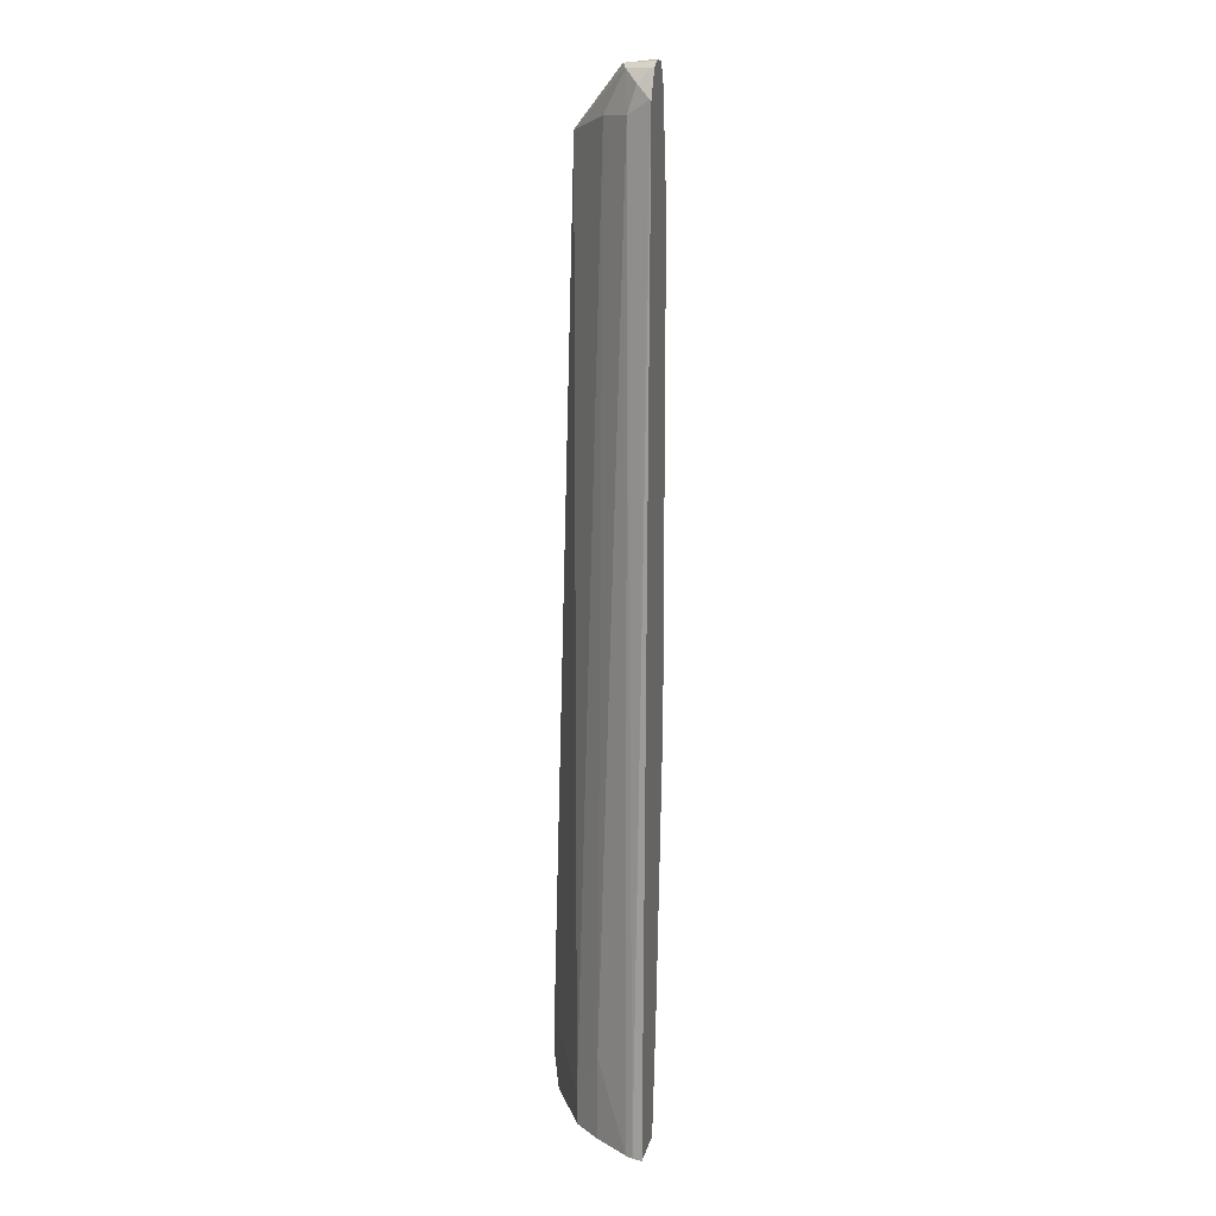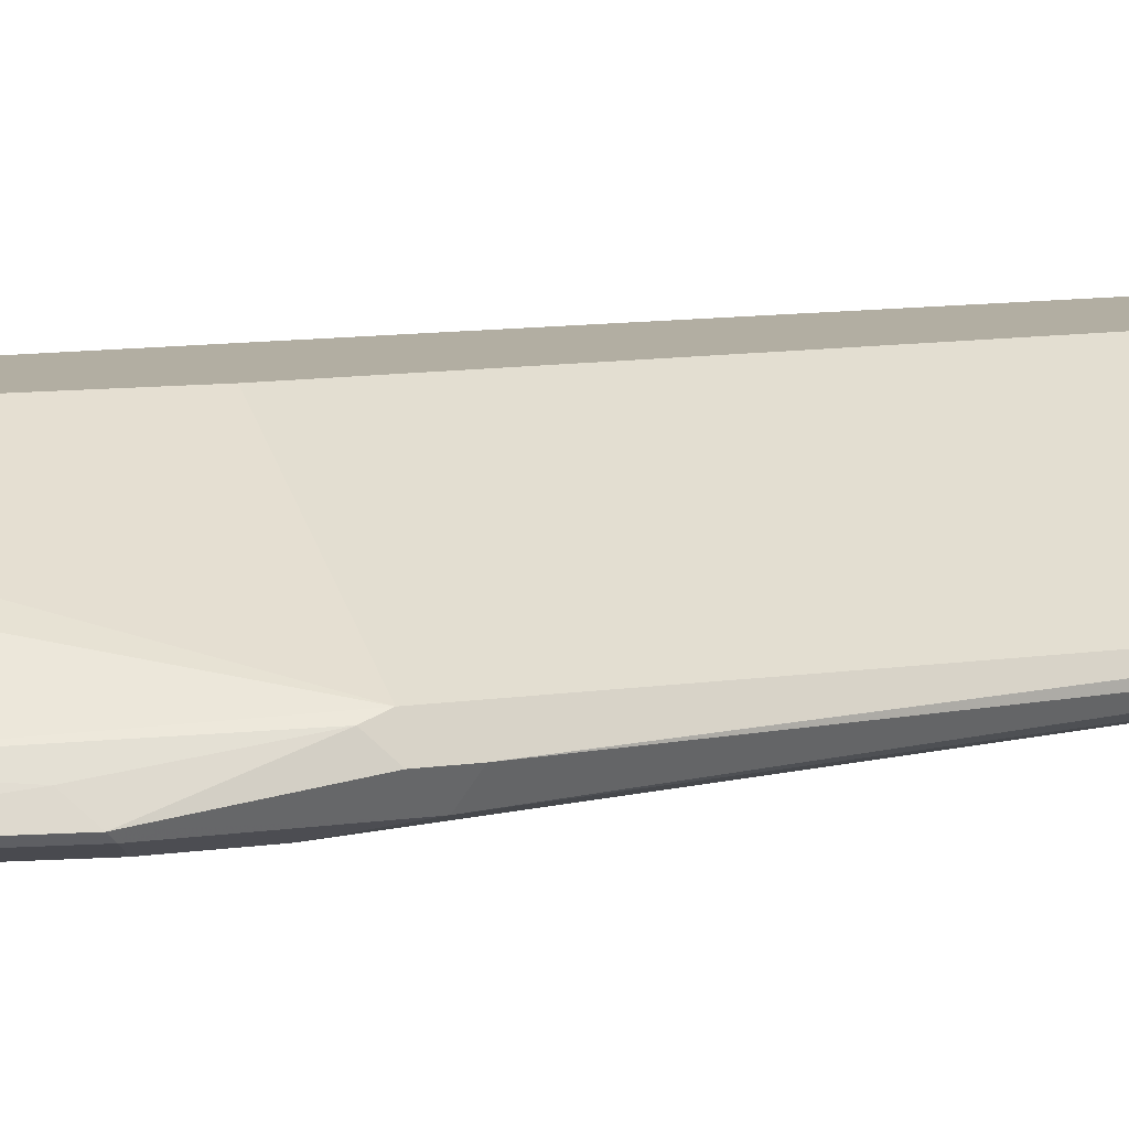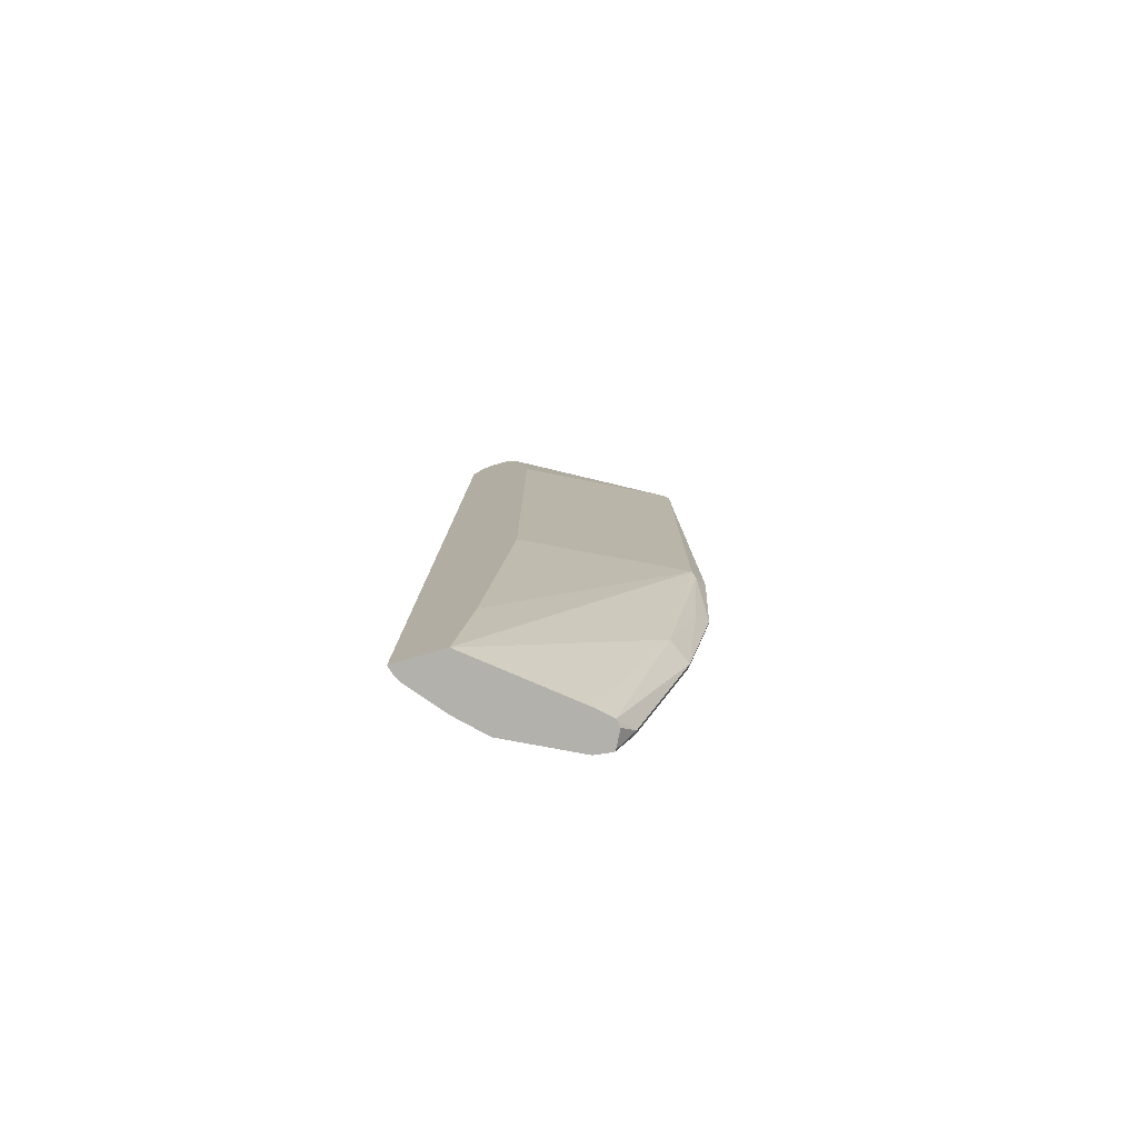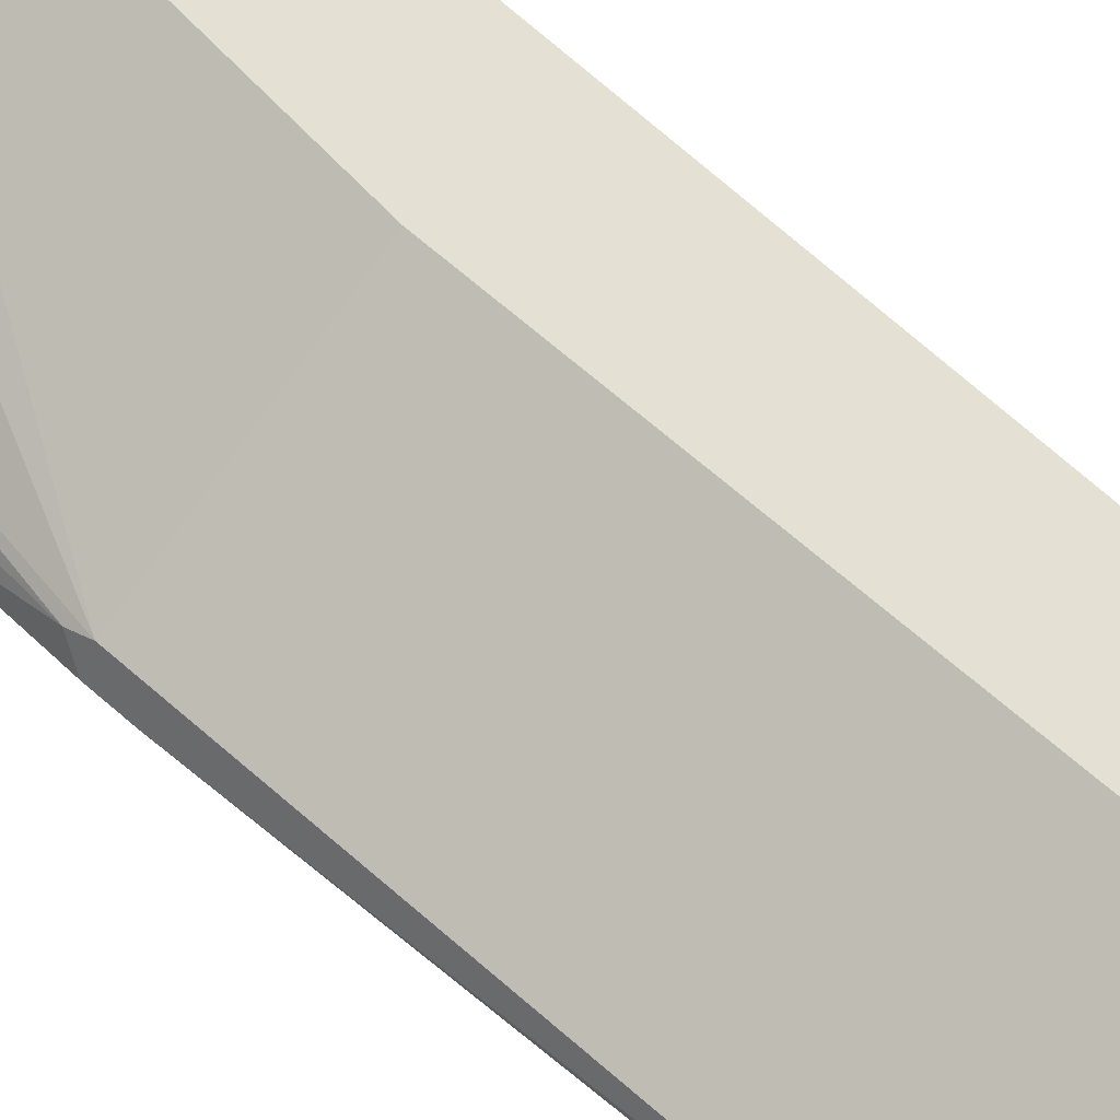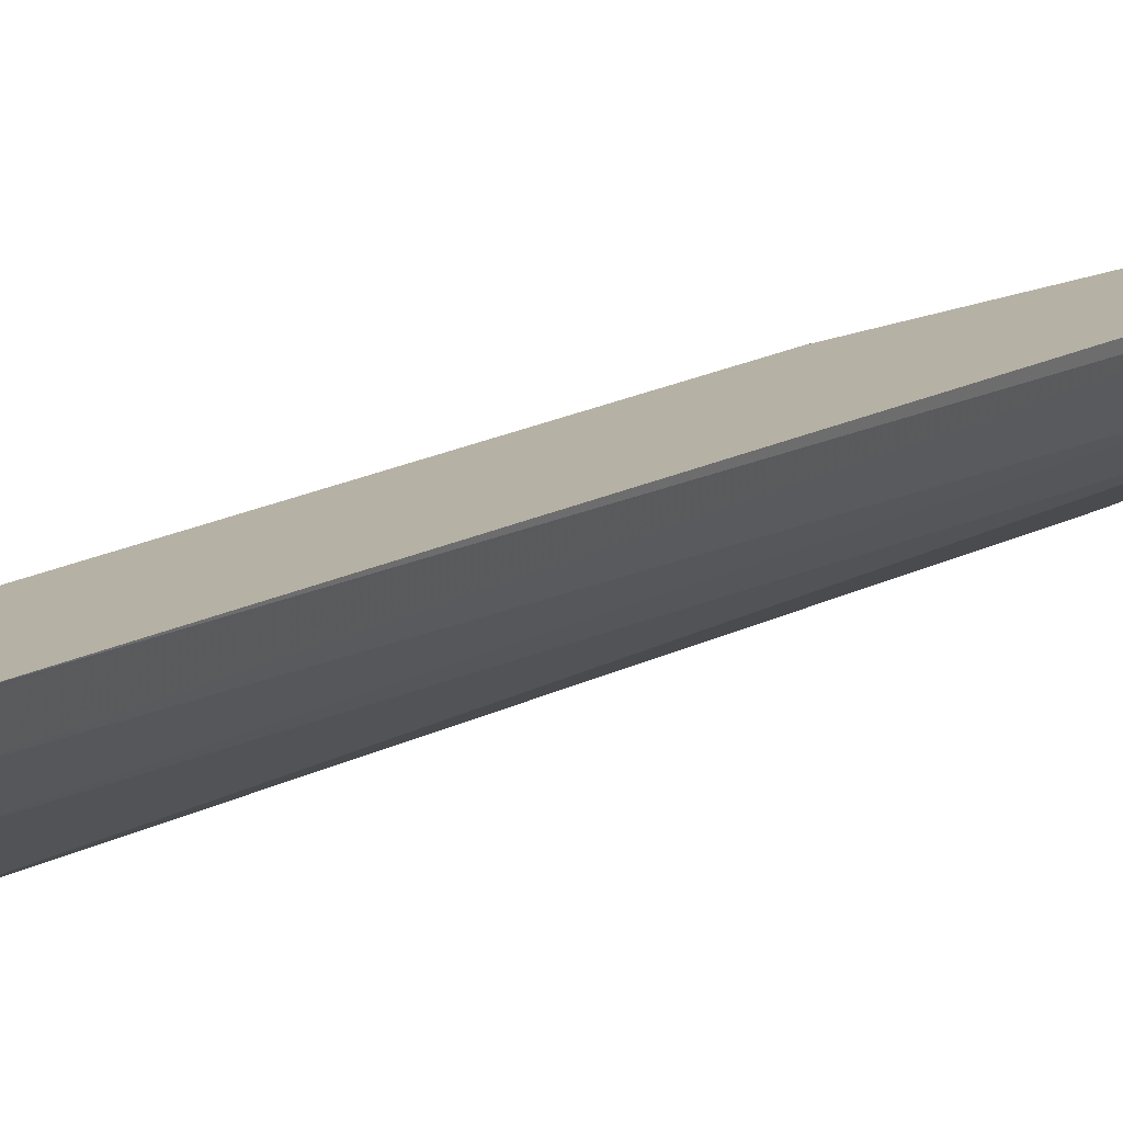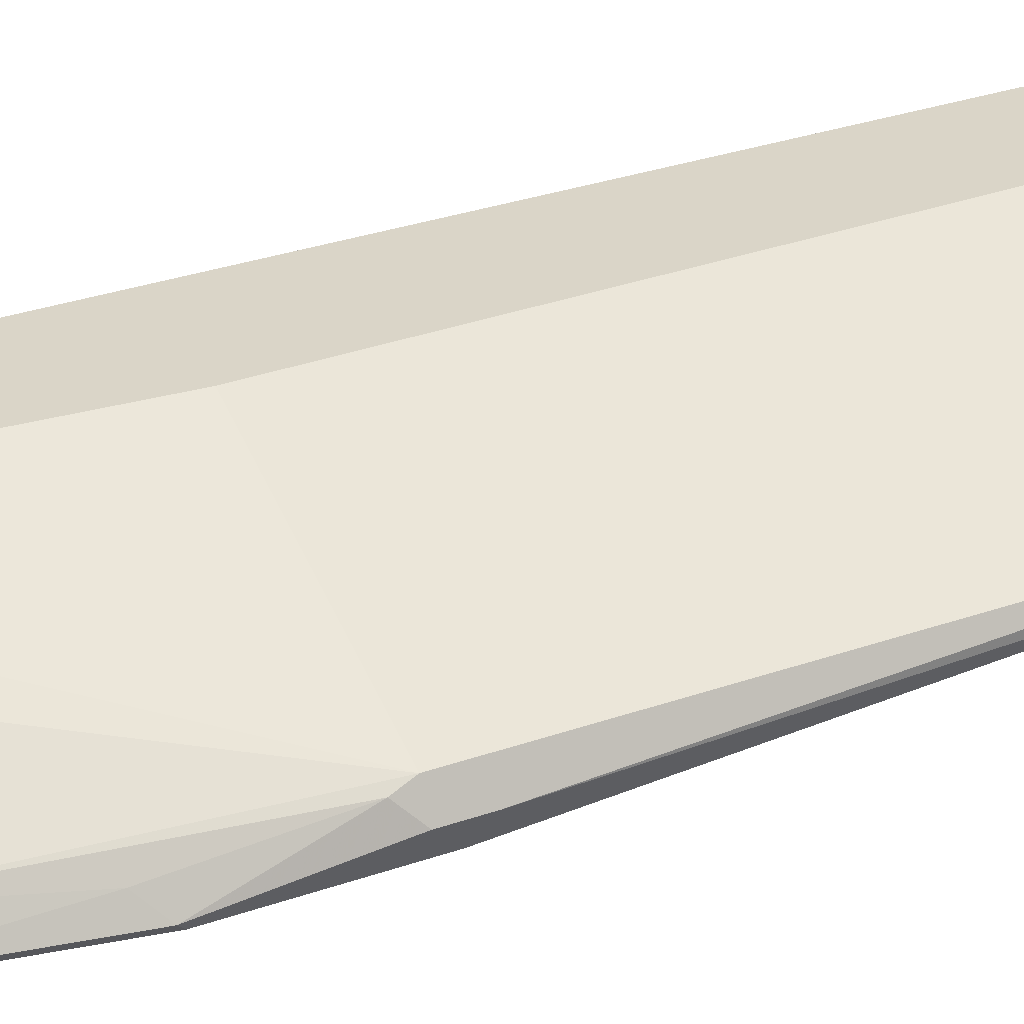
<metadata>
{"format":"obj","ext":"obj","renderer":"f3d","projection":"perspective","resolution":1024,"background":"white","views":[{"elev":13.5,"azim":-77.7,"up":"+Y"},{"elev":10.7,"azim":69.2,"up":"+Z"},{"elev":-79.0,"azim":16.0,"up":"+Y"},{"elev":65.3,"azim":131.7,"up":"+Z"},{"elev":11.8,"azim":-148.7,"up":"+Z"},{"elev":29.2,"azim":61.5,"up":"+Z"}]}
</metadata>
<code>
v -0.01943 0.4665 -0.2138
v -0.0243 0.4373 -0.2041
v -0.01943 0.4471 -0.2138
v -0.0243 0.379 -0.2235
v -0.02593 0.46 -0.2267
v -0.02593 0.7709 -0.2073
v -0.02593 0.7773 -0.2008
v -0.02593 0.4471 -0.2008
v -0.05184 0.2916 -0.2073
v -0.0316 0.3693 -0.2138
v -0.02593 0.3822 -0.2267
v -0.04374 0.2818 -0.2235
v -0.04535 0.2851 -0.2267
v -0.03887 0.4276 -0.2332
v -0.03887 0.7773 -0.2138
v -0.04211 0.7935 -0.2105
v -0.04859 0.826 -0.2041
v -0.02916 0.7871 -0.2041
v -0.02916 0.7871 -0.1992
v -0.1295 0.7968 -0.149
v -0.1295 0.4471 -0.149
v -0.1579 0.2394 -0.1446
v -0.1697 0.1517 -0.1446
v -0.1024 0.1517 -0.1995
v -0.09133 0.1517 -0.21
v -0.03887 0.3887 -0.2332
v -0.0826 0.1652 -0.2235
v -0.06479 0.2267 -0.2267
v -0.07774 0.2332 -0.2332
v -0.05832 0.2916 -0.2332
v -0.05832 0.3499 -0.2332
v -0.09718 0.8162 -0.2138
v -0.05832 0.8162 -0.2138
v -0.04859 0.826 -0.1992
v -0.06479 0.8291 -0.2073
v -0.1134 0.8583 -0.1976
v -0.1458 0.8842 -0.1652
v -0.1578 0.8885 -0.1446
v -0.1512 0.8745 -0.1446
v -0.1384 0.7968 -0.1446
v -0.1384 0.4471 -0.1446
v -0.2063 0.1517 -0.1446
v -0.09014 0.1517 -0.2157
v -0.09634 0.1517 -0.2273
v -0.0974 0.1517 -0.2285
v -0.08423 0.1685 -0.2267
v -0.09718 0.175 -0.2332
v -0.09718 0.1944 -0.2332
v -0.1263 0.8454 -0.2089
v -0.1231 0.8486 -0.2073
v -0.1458 0.8842 -0.1603
v -0.1555 0.8891 -0.1531
v -0.1619 0.8875 -0.1684
v -0.1664 0.8891 -0.1446
v -0.1901 0.8636 -0.1446
v -0.2047 0.1517 -0.1506
v -0.1101 0.1517 -0.2267
v -0.1127 0.1517 -0.2255
v -0.1101 0.1944 -0.2267
v -0.1619 0.8551 -0.1814
v -0.17 0.8842 -0.1652
v -0.153 0.8745 -0.1798
v -0.1425 0.868 -0.1879
v -0.1231 0.1944 -0.2203
v -0.1619 0.175 -0.2008
v -0.1734 0.8884 -0.1446
v -0.1892 0.866 -0.1446
v -0.1895 0.8648 -0.1458
v -0.2045 0.1517 -0.1517
v -0.149 0.1517 -0.2073
v -0.149 0.175 -0.2073
v -0.1814 0.8551 -0.162
v -0.1814 0.2138 -0.1814
v -0.1822 0.8745 -0.1555
v -0.1797 0.8842 -0.1458
v -0.1795 0.8849 -0.1446
v -0.1619 0.1517 -0.2008
v -0.1849 0.8745 -0.1446
v -0.2015 0.1517 -0.1567
v -0.1814 0.1517 -0.1814
v -0.1807 0.8831 -0.1446
f 37 53 52
f 34 51 52
f 34 52 38
f 35 50 36
f 36 50 53
f 36 53 37
f 37 52 51
f 49 60 61
f 42 55 56
f 45 57 47
f 45 47 46
f 47 57 58
f 47 58 48
f 48 58 59
f 48 59 49
f 38 52 54
f 33 50 35
f 27 44 45
f 32 48 49
f 23 77 70
f 49 61 62
f 23 70 58
f 23 58 57
f 23 57 45
f 23 45 44
f 23 44 43
f 23 43 25
f 23 25 24
f 25 43 27
f 27 43 44
f 27 45 46
f 27 46 28
f 28 46 47
f 28 47 29
f 31 48 32
f 32 49 33
f 33 49 50
f 49 62 53
f 60 65 73
f 49 63 50
f 61 72 74
f 65 71 70
f 65 70 77
f 65 77 80
f 65 80 73
f 67 78 68
f 68 78 74
f 61 76 66
f 68 74 72
f 69 72 79
f 72 73 79
f 73 80 79
f 74 78 81
f 74 81 75
f 75 81 76
f 23 80 77
f 68 72 69
f 49 53 63
f 61 75 76
f 60 73 72
f 49 59 64
f 49 64 65
f 49 65 60
f 50 63 53
f 52 53 54
f 53 61 66
f 53 66 54
f 61 74 75
f 53 62 61
f 55 68 69
f 55 69 56
f 58 70 71
f 58 71 59
f 59 71 65
f 59 65 64
f 60 72 61
f 55 67 68
f 23 79 80
f 23 69 79
f 6 15 16
f 6 16 17
f 6 17 18
f 6 18 7
f 7 18 19
f 7 19 20
f 7 20 21
f 7 21 8
f 5 15 6
f 8 21 22
f 8 23 9
f 9 24 25
f 9 25 12
f 9 12 10
f 11 13 26
f 12 25 27
f 12 27 28
f 8 22 23
f 12 28 13
f 5 14 15
f 5 11 26
f 23 56 69
f 1 2 3
f 1 3 4
f 1 4 5
f 1 5 6
f 1 6 7
f 1 7 2
f 5 26 14
f 2 8 9
f 2 10 4
f 2 4 3
f 2 7 8
f 4 11 5
f 4 10 12
f 4 12 13
f 4 13 11
f 2 9 10
f 13 28 29
f 9 23 24
f 13 30 26
f 20 39 40
f 20 40 41
f 20 41 21
f 21 41 22
f 22 41 40
f 13 29 30
f 22 39 38
f 22 38 54
f 22 54 66
f 22 66 76
f 22 76 81
f 22 81 78
f 22 78 67
f 22 67 55
f 22 55 42
f 22 42 23
f 23 42 56
f 19 39 20
f 19 38 39
f 22 40 39
f 14 26 30
f 19 34 38
f 14 30 29
f 14 29 47
f 14 47 48
f 14 48 31
f 14 31 32
f 14 33 15
f 15 33 16
f 14 32 33
f 17 34 19
f 17 19 18
f 17 33 35
f 17 35 36
f 17 36 37
f 17 37 51
f 17 51 34
f 16 33 17

</code>
